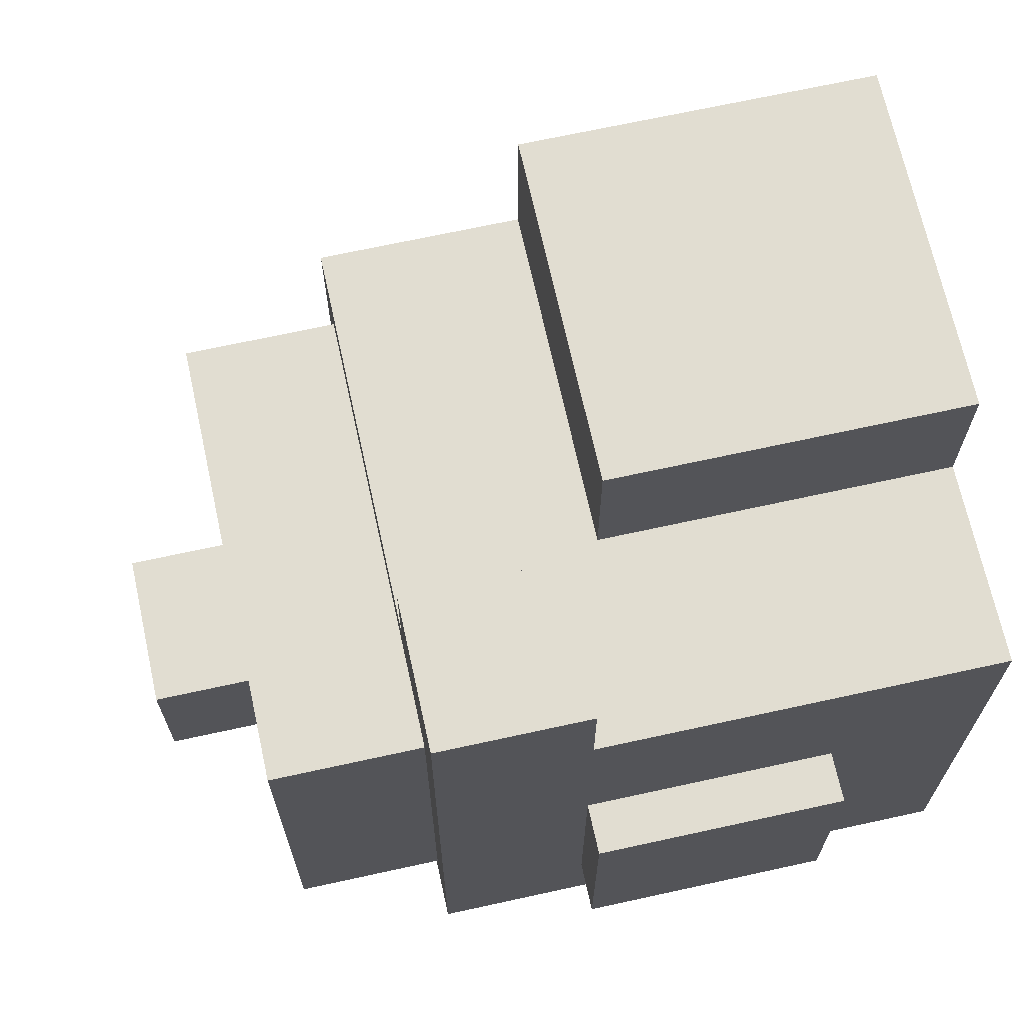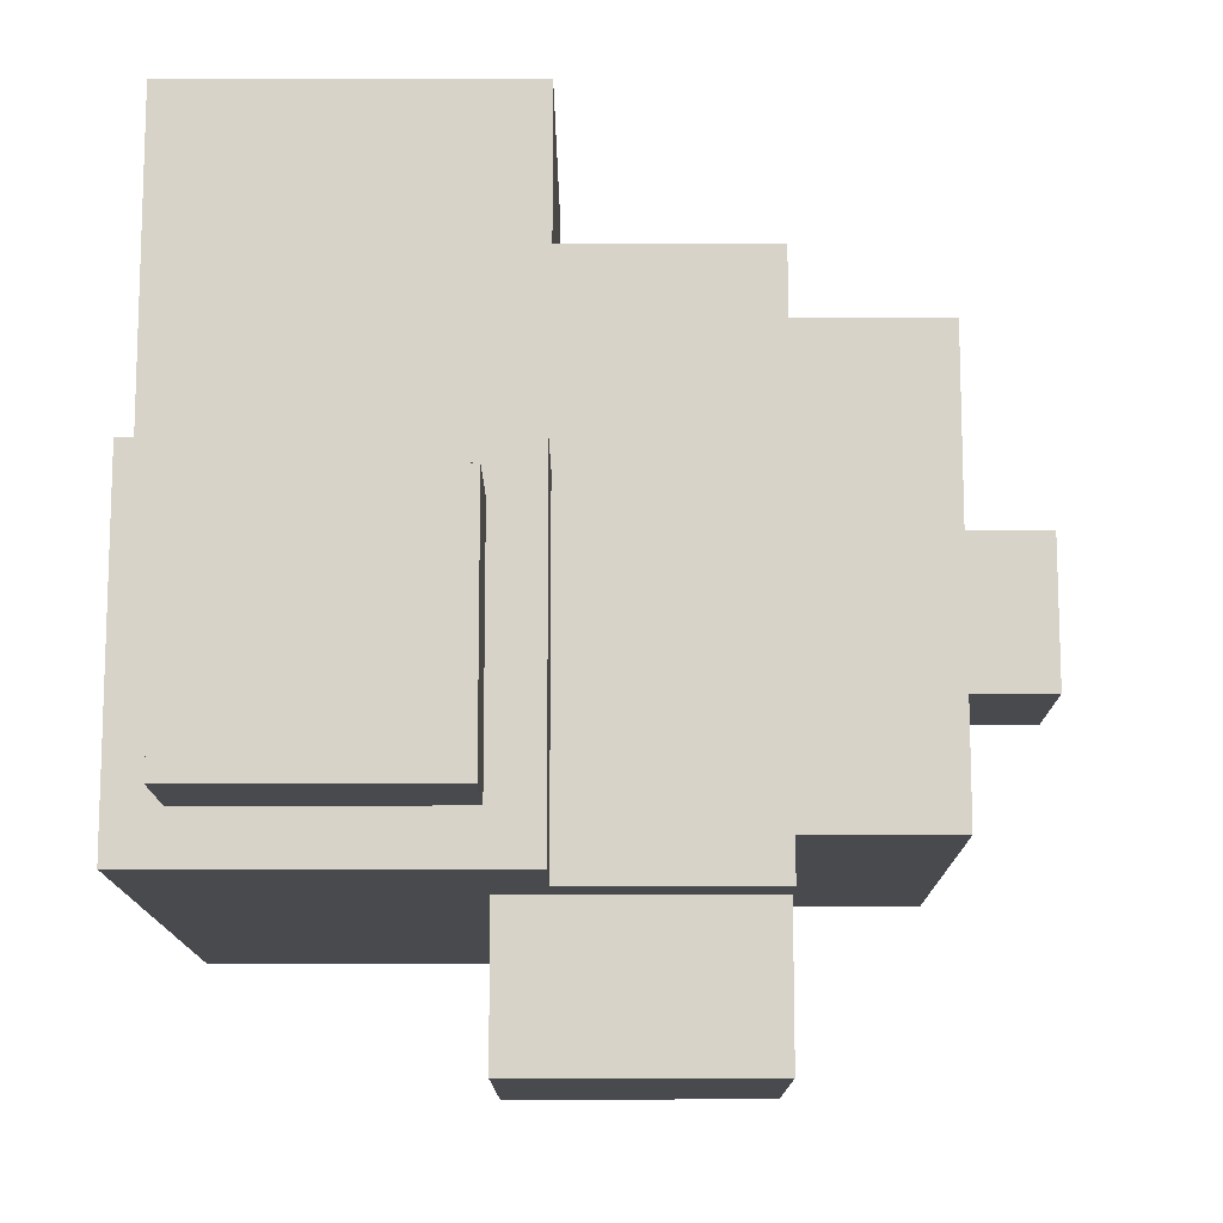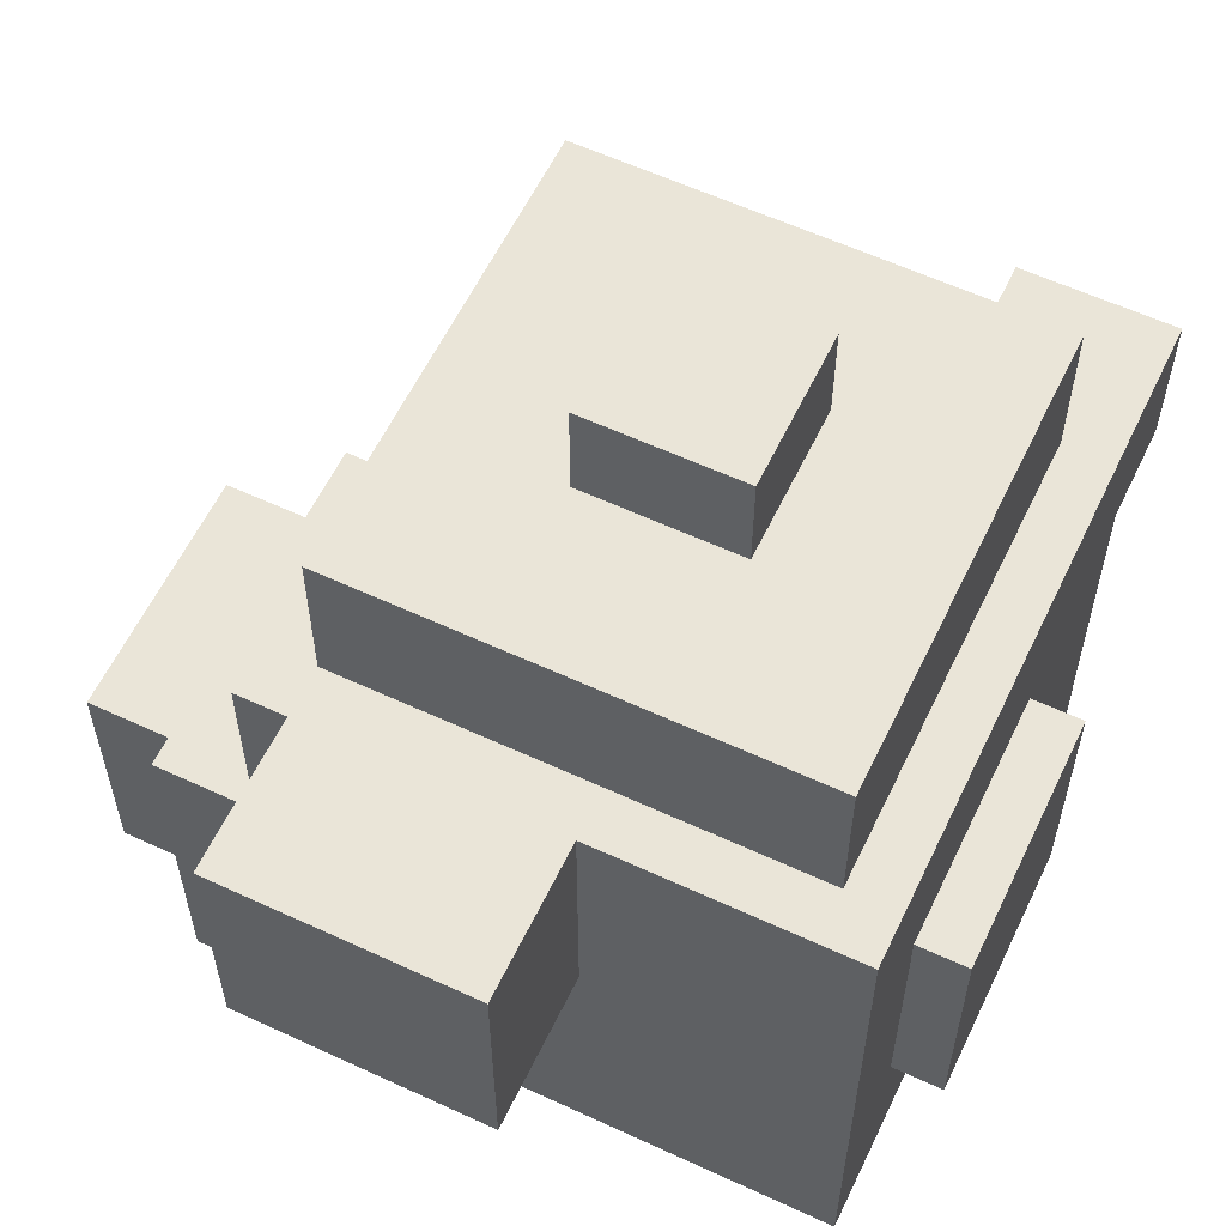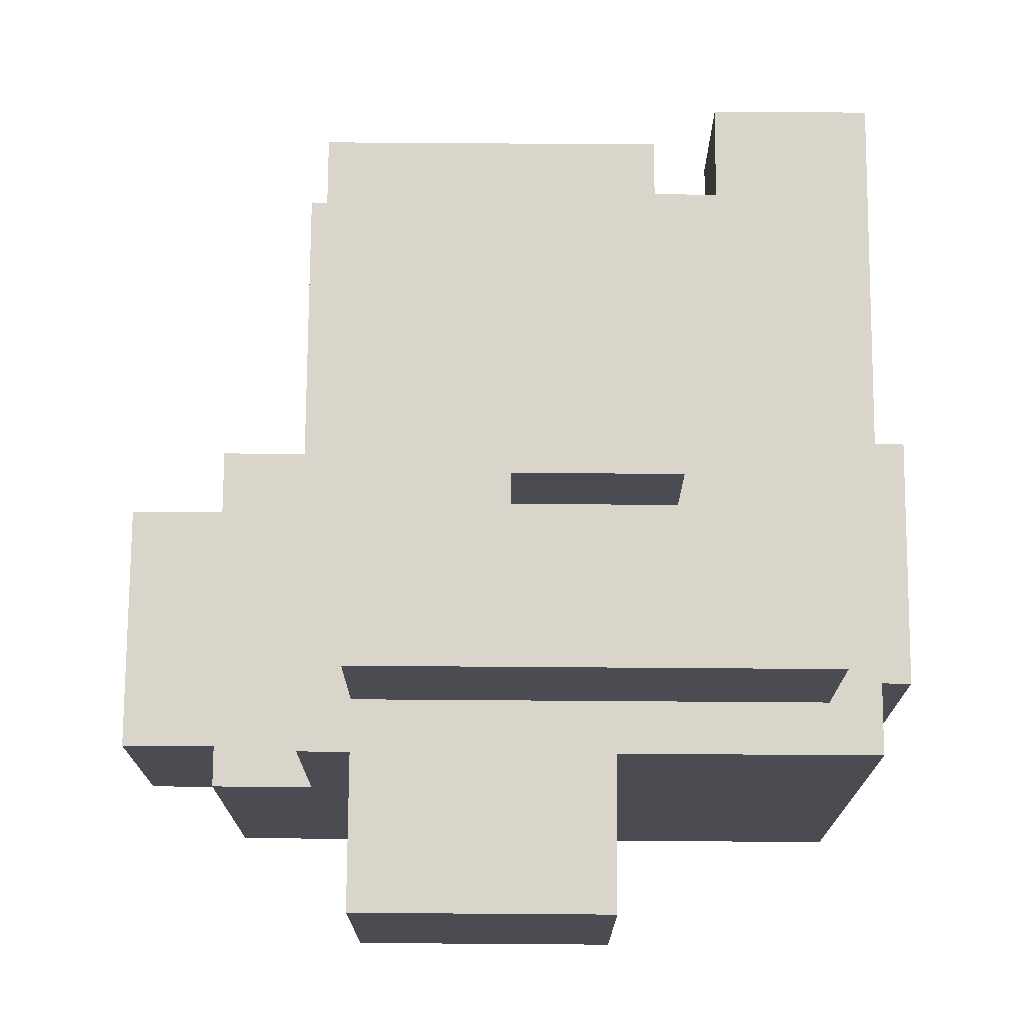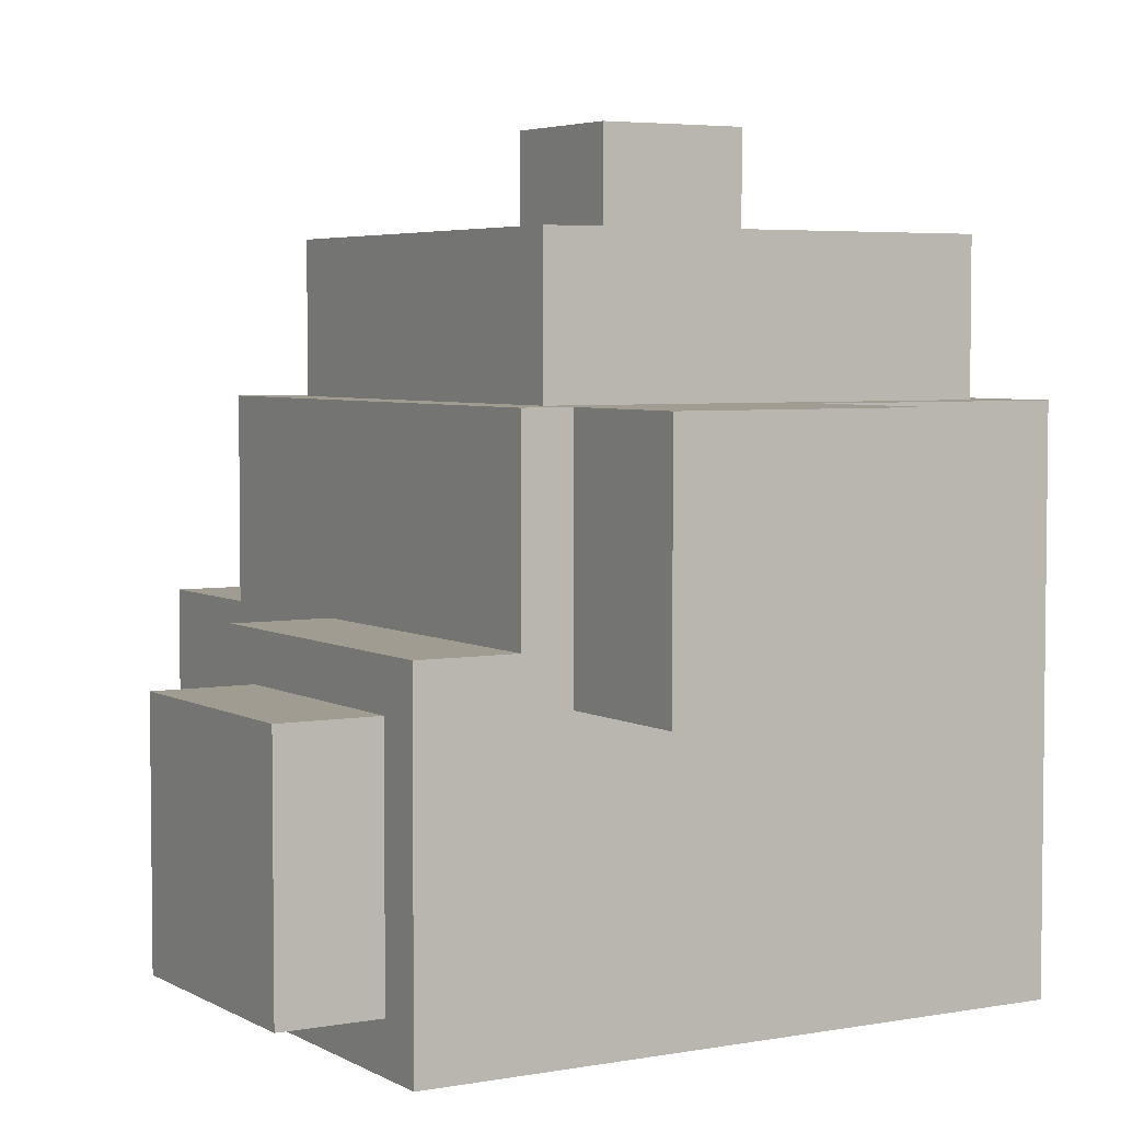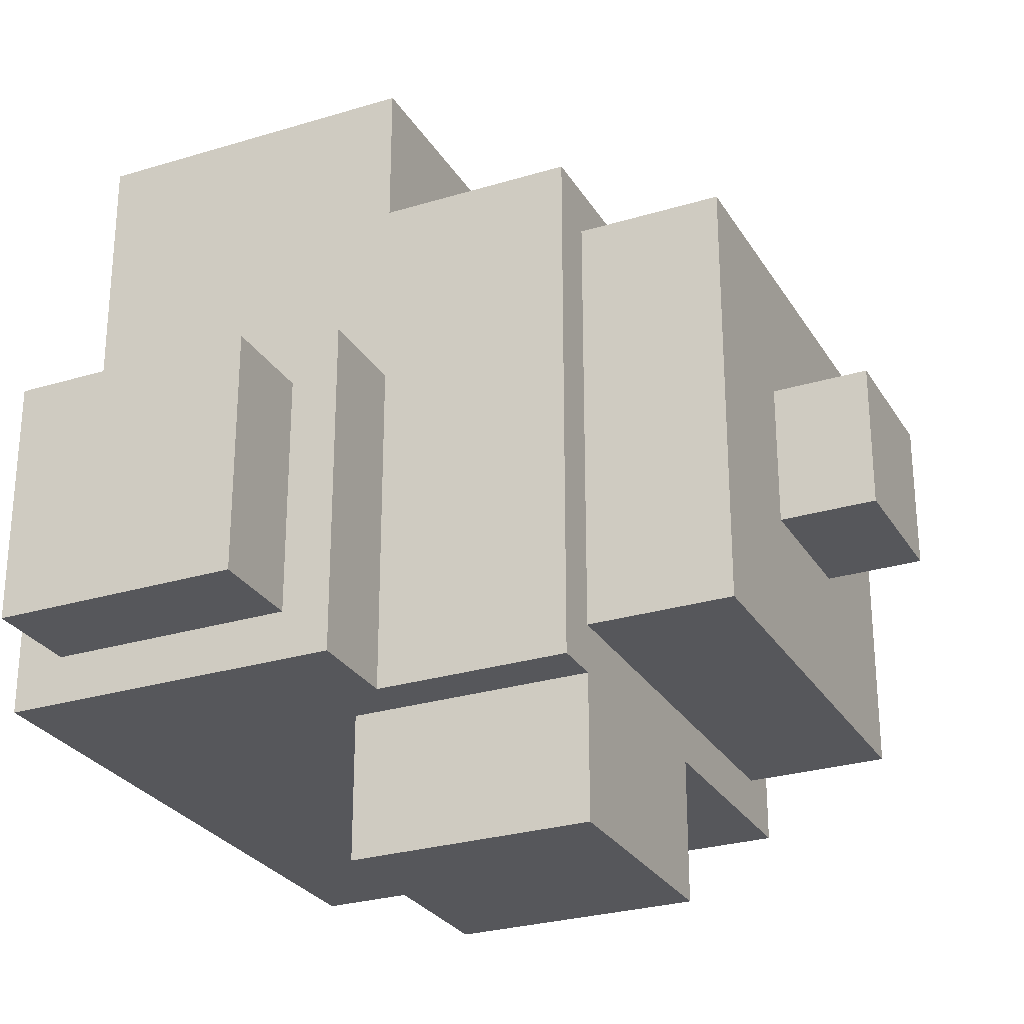
<metadata>
{"format":"obj","ext":"obj","renderer":"f3d","projection":"perspective","resolution":1024,"background":"white","views":[{"elev":68.7,"azim":-102.4,"up":"+Z"},{"elev":-13.0,"azim":90.1,"up":"+Z"},{"elev":59.2,"azim":-154.5,"up":"+Y"},{"elev":74.6,"azim":-179.6,"up":"+Y"},{"elev":4.4,"azim":149.4,"up":"+Y"},{"elev":-27.4,"azim":115.1,"up":"+Z"}]}
</metadata>
<code>
v -2 21 6
v -2 21 1
v -2 26 6
v -2 26 1
v -1 18 10
v -1 18 -1
v -1 21 6
v -1 21 1
v -1 26 12
v -1 26 10
v -1 26 6
v -1 26 1
v -1 29 12
v -1 29 -1
v 0 29 9
v 0 29 -0
v 0 32 9
v 0 32 -0
v 3 18 13
v 3 18 10
v 3 25 13
v 3 25 10
v 3 32 6
v 3 32 3
v 3 34 6
v 3 34 3
v 4 24 -1
v 4 24 -4
v 4 29 -1
v 4 29 -4
v 2 26 12
v 2 26 10
v 2 29 12
v 2 29 10
v 6 32 6
v 6 32 3
v 6 34 6
v 6 34 3
v 9 24 -1
v 9 24 -4
v 9 29 9
v 9 29 -0
v 9 29 -1
v 9 29 -4
v 9 32 9
v 9 32 -0
v 10 18 13
v 10 18 6
v 10 25 13
v 10 25 10
v 10 25 6
v 10 25 -1
v 10 29 10
v 10 29 -1
v 12 18 6
v 12 18 -1
v 12 19 5
v 12 19 -0
v 12 24 5
v 12 24 -0
v 12 25 6
v 12 25 -1
v 14 19 5
v 14 19 -0
v 14 24 5
v 14 24 -0
v 3 18 13
v 3 25 13
v 10 18 13
v 10 25 13
v -1 26 12
v -1 29 12
v 2 26 12
v 2 29 12
v -1 18 10
v -1 26 10
v 2 26 10
v 2 29 10
v 3 18 10
v 3 25 10
v 10 25 10
v 10 29 10
v 0 29 9
v 0 32 9
v 9 29 9
v 9 32 9
v -2 21 6
v -2 26 6
v -1 21 6
v -1 26 6
v 3 32 6
v 3 34 6
v 6 32 6
v 6 34 6
v 10 18 6
v 10 25 6
v 12 18 6
v 12 25 6
v 12 19 5
v 12 24 5
v 14 19 5
v 14 24 5
v 3 32 3
v 3 34 3
v 6 32 3
v 6 34 3
v -2 21 1
v -2 26 1
v -1 21 1
v -1 26 1
v 0 29 -0
v 0 32 -0
v 9 29 -0
v 9 32 -0
v 12 19 -0
v 12 24 -0
v 14 19 -0
v 14 24 -0
v -1 18 -1
v -1 29 -1
v 4 24 -1
v 4 29 -1
v 9 24 -1
v 9 29 -1
v 10 25 -1
v 10 29 -1
v 12 18 -1
v 12 25 -1
v 4 24 -4
v 4 29 -4
v 9 24 -4
v 9 29 -4
v 3 18 13
v 10 18 13
v -1 18 10
v 3 18 10
v 10 18 6
v 12 18 6
v -1 18 -1
v 12 18 -1
v 12 19 5
v 14 19 5
v 12 19 -0
v 14 19 -0
v -2 21 6
v -1 21 6
v -2 21 1
v -1 21 1
v 4 24 -1
v 9 24 -1
v 4 24 -4
v 9 24 -4
v -1 26 12
v 2 26 12
v -1 26 10
v 2 26 10
v 12 24 5
v 14 24 5
v 12 24 -0
v 14 24 -0
v 3 25 13
v 10 25 13
v 3 25 10
v 10 25 10
v 10 25 6
v 12 25 6
v 10 25 -1
v 12 25 -1
v -2 26 6
v -1 26 6
v -2 26 1
v -1 26 1
v -1 29 12
v 2 29 12
v 2 29 10
v 10 29 10
v 0 29 9
v 9 29 9
v 0 29 -0
v 9 29 -0
v -1 29 -1
v 4 29 -1
v 9 29 -1
v 10 29 -1
v 4 29 -4
v 9 29 -4
v 0 32 9
v 9 32 9
v 3 32 6
v 6 32 6
v 3 32 3
v 6 32 3
v 0 32 -0
v 9 32 -0
v 3 34 6
v 6 34 6
v 3 34 3
v 6 34 3
f 3 2 1
f 4 2 3
f 7 6 5
f 8 6 7
f 10 7 5
f 11 7 10
f 12 6 8
f 13 11 10
f 13 12 11
f 13 10 9
f 14 6 12
f 14 12 13
f 17 16 15
f 18 16 17
f 21 20 19
f 22 20 21
f 25 24 23
f 26 24 25
f 29 28 27
f 30 28 29
f 31 32 33
f 33 32 34
f 35 36 37
f 37 36 38
f 39 40 43
f 43 40 44
f 41 42 45
f 45 42 46
f 47 48 49
f 49 48 50
f 50 48 51
f 51 52 53
f 50 51 53
f 53 52 54
f 55 56 57
f 57 56 58
f 55 57 59
f 58 56 60
f 55 59 61
f 59 60 61
f 60 56 62
f 61 60 62
f 63 64 65
f 65 64 66
f 69 68 67
f 70 68 69
f 73 72 71
f 74 72 73
f 77 76 75
f 79 77 75
f 79 78 77
f 80 78 79
f 81 78 80
f 82 78 81
f 85 84 83
f 86 84 85
f 89 88 87
f 90 88 89
f 93 92 91
f 94 92 93
f 97 96 95
f 98 96 97
f 101 100 99
f 102 100 101
f 103 104 105
f 105 104 106
f 107 108 109
f 109 108 110
f 111 112 113
f 113 112 114
f 115 116 117
f 117 116 118
f 119 120 121
f 121 120 122
f 119 121 123
f 123 124 125
f 125 124 126
f 119 123 127
f 123 125 127
f 127 125 128
f 129 130 131
f 131 130 132
f 136 134 133
f 137 134 136
f 137 136 135
f 139 137 135
f 139 138 137
f 140 138 139
f 143 142 141
f 144 142 143
f 147 146 145
f 148 146 147
f 151 150 149
f 152 150 151
f 155 154 153
f 156 154 155
f 157 158 159
f 159 158 160
f 161 162 163
f 163 162 164
f 165 166 167
f 167 166 168
f 169 170 171
f 171 170 172
f 173 174 175
f 173 175 177
f 175 176 177
f 177 176 178
f 173 177 179
f 178 176 180
f 173 179 181
f 179 180 181
f 181 180 182
f 180 176 183
f 182 180 183
f 183 176 184
f 182 183 185
f 185 183 186
f 187 188 189
f 189 188 190
f 187 189 191
f 190 188 192
f 187 191 193
f 191 192 193
f 192 188 194
f 193 192 194
f 195 196 197
f 197 196 198

</code>
